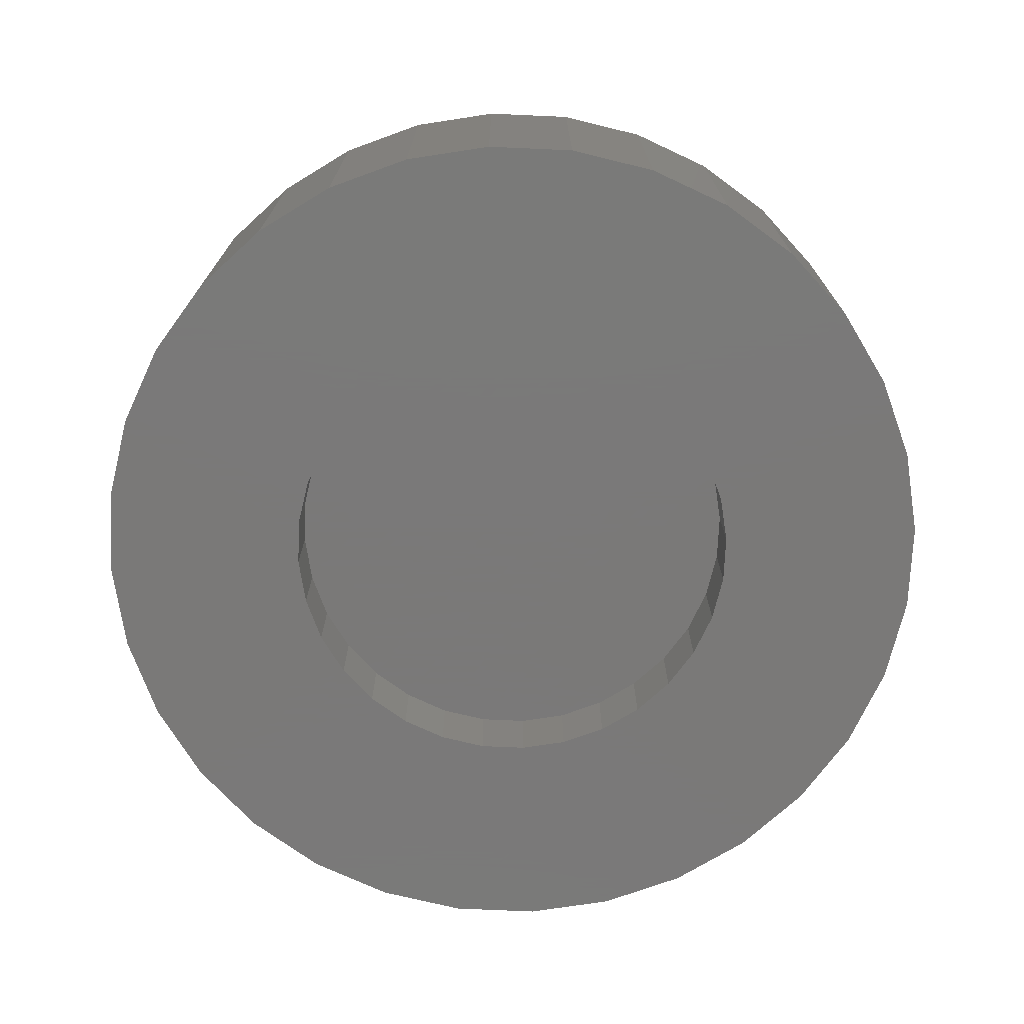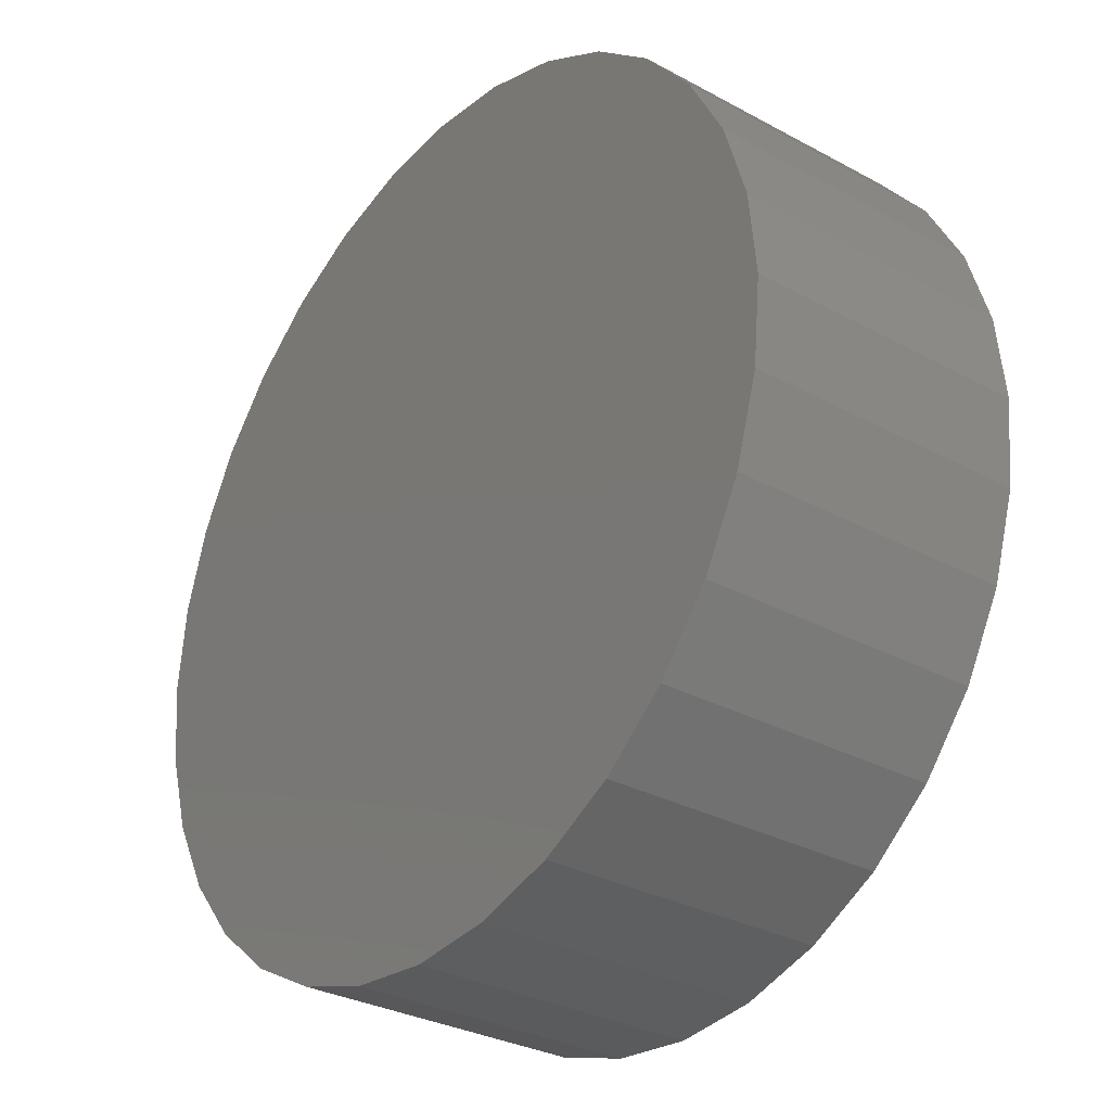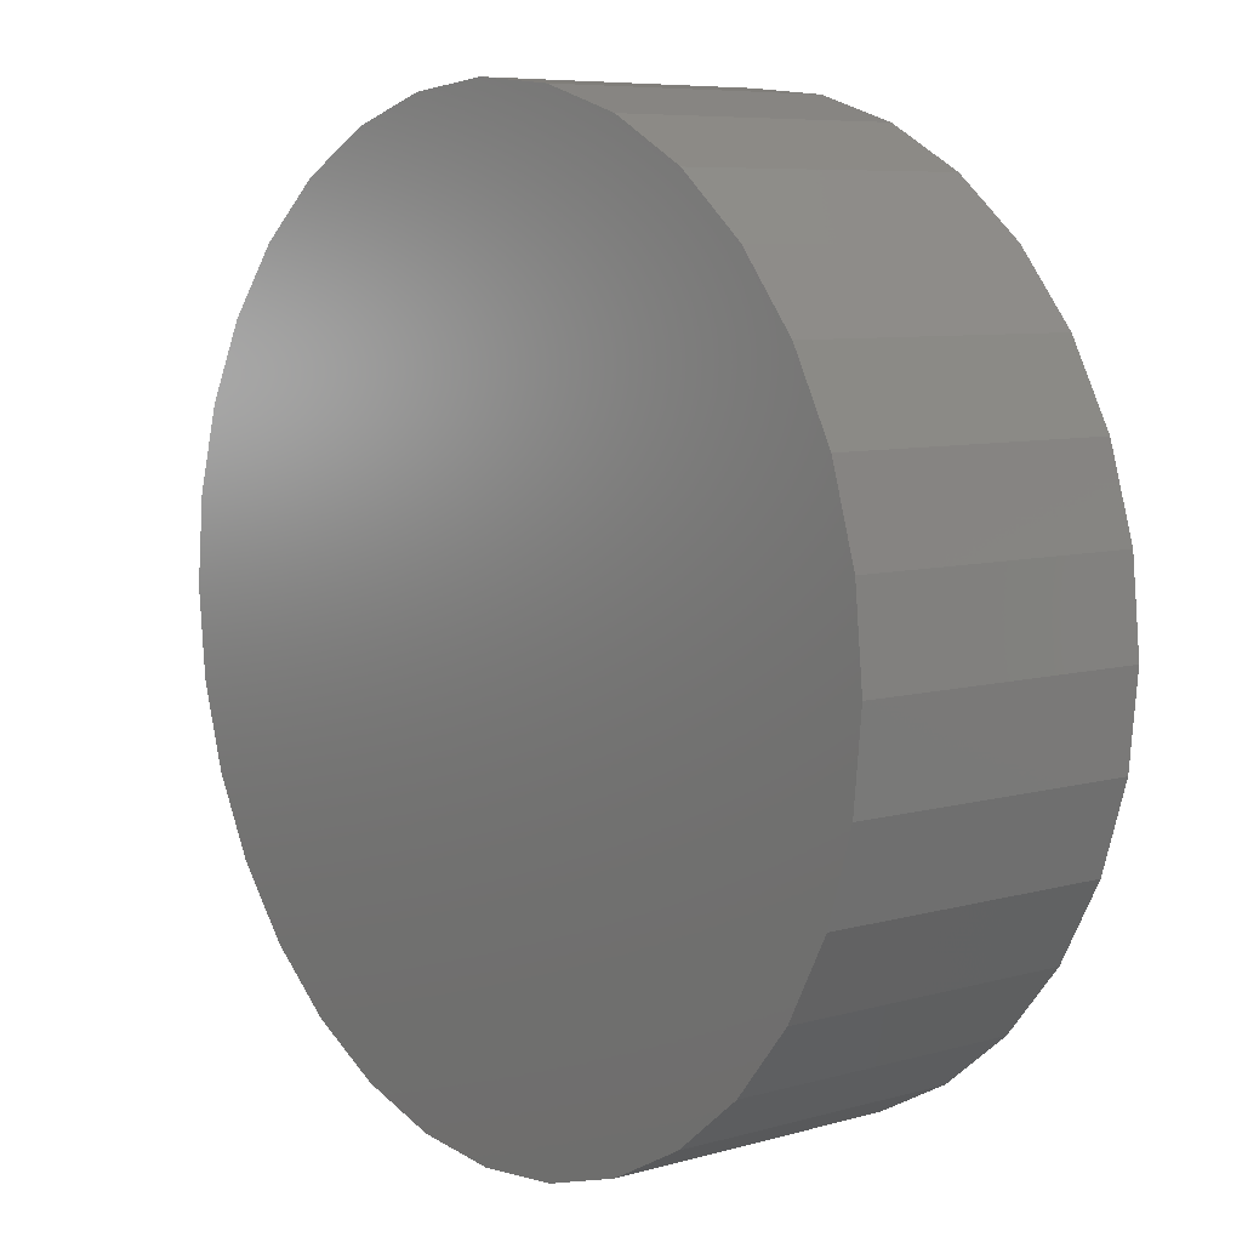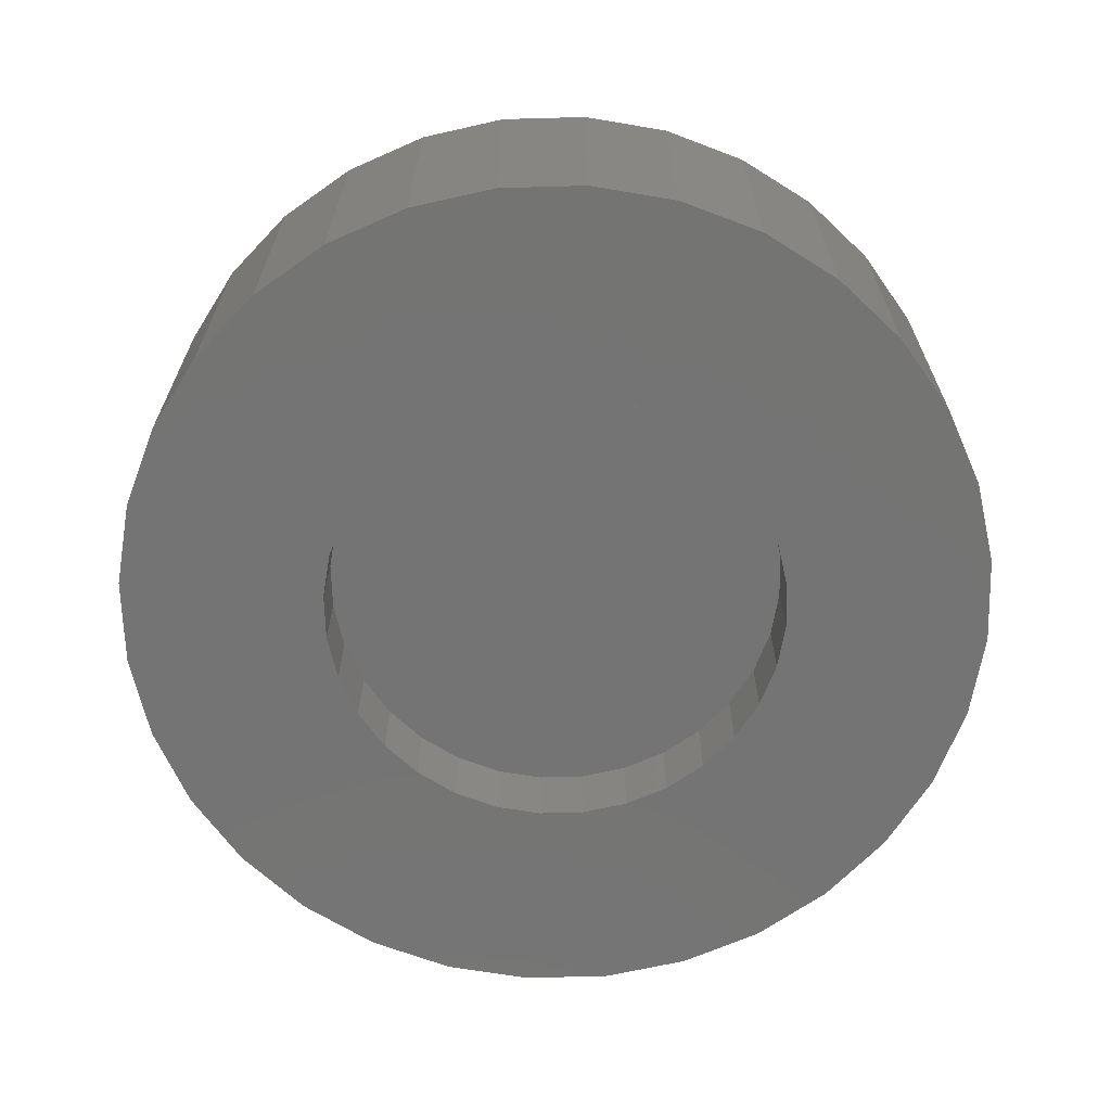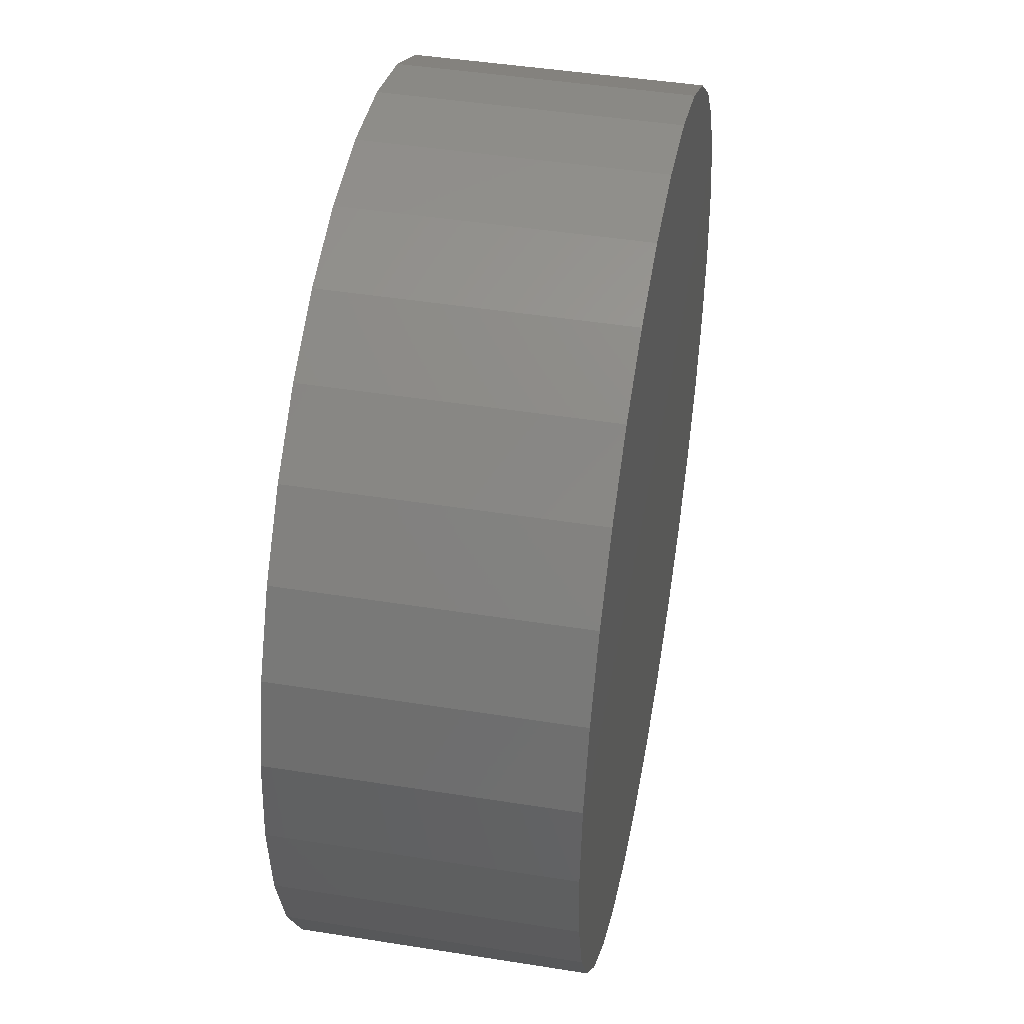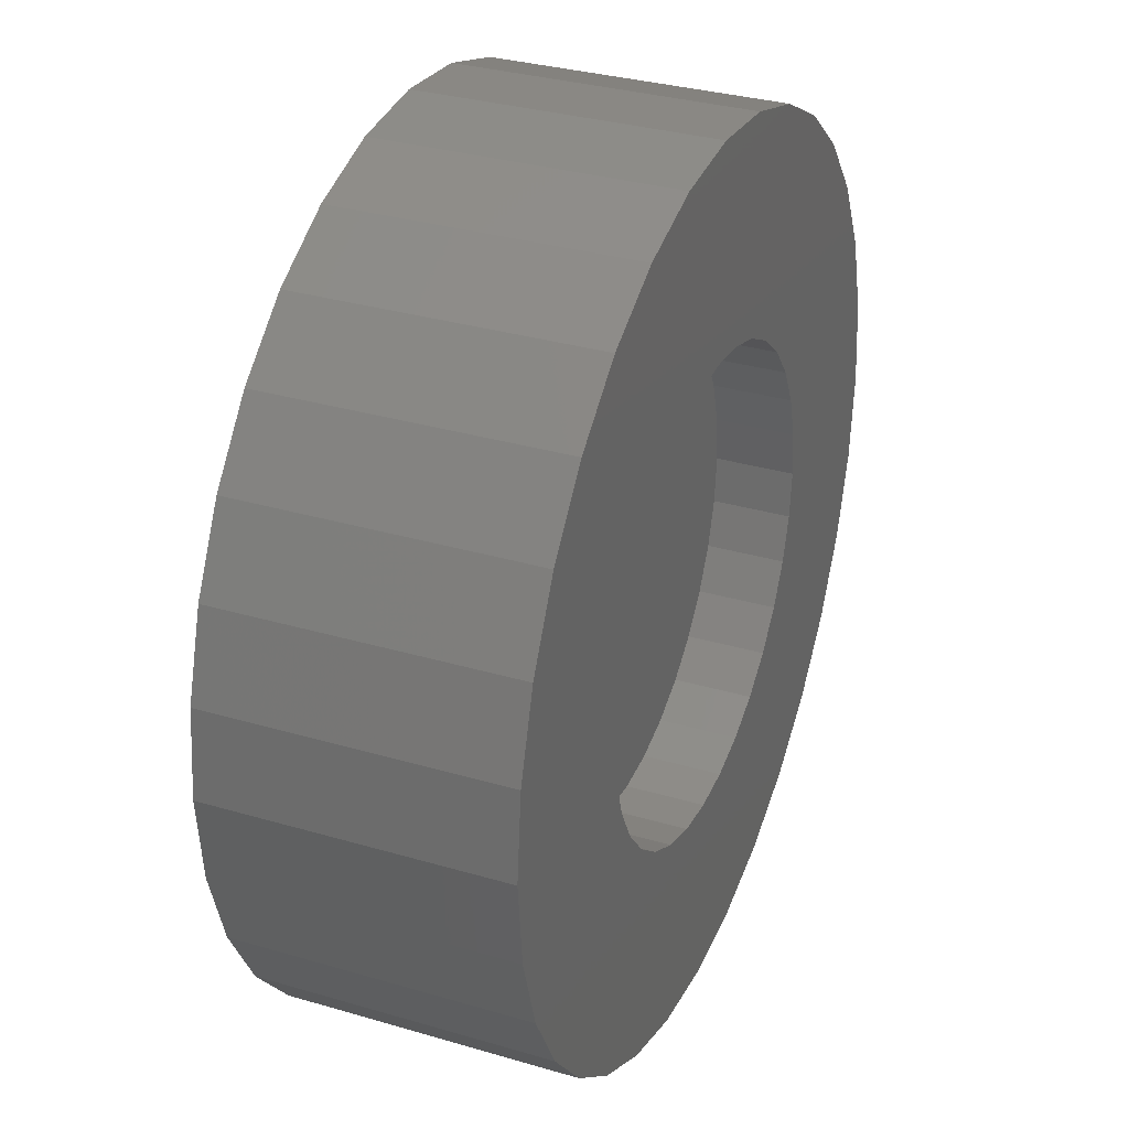
<metadata>
{"format":"stl","ext":"stl","renderer":"f3d","projection":"perspective","resolution":1024,"background":"white","views":[{"elev":-72.6,"azim":48.1,"up":"+Z"},{"elev":-30.8,"azim":52.0,"up":"+Y"},{"elev":7.3,"azim":51.2,"up":"+Y"},{"elev":-66.4,"azim":-15.3,"up":"+Z"},{"elev":44.8,"azim":-79.5,"up":"+Y"},{"elev":32.4,"azim":112.3,"up":"+Y"}]}
</metadata>
<code>
# stl→obj: 128 verts, 252 faces
v 0.8255 0.8238 0
v 0.7524 0.8246 0
v 0.8363 0.8327 0
v 0.8255 0.7231 0
v 0.7524 0.7223 0
v 0.8167 0.7339 0
v 0.8363 0.7142 0
v 0.9351 0.813 0
v 0.9263 0.8238 0
v 0.9994 0.8246 0
v 0.9155 0.7142 0
v 0.9263 0.7231 0
v 0.9994 0.7223 0
v 0.8759 0.8447 0
v 0.7647 0.8477 0
v 0.7814 0.868 0
v 0.8016 0.8846 0
v 0.8247 0.897 0
v 0.8498 0.9046 0
v 0.8759 0.9072 0
v 0.902 0.9046 0
v 0.9271 0.897 0
v 0.9502 0.8846 0
v 0.9705 0.868 0
v 0.9871 0.8477 0
v 0.8898 0.8433 0
v 0.862 0.8433 0
v 0.8487 0.8392 0
v 0.7647 0.6991 0
v 0.8487 0.7076 0
v 0.862 0.7036 0
v 0.8759 0.7022 0
v 0.7814 0.6789 0
v 0.9871 0.6991 0
v 0.9705 0.6789 0
v 0.9502 0.6623 0
v 0.9271 0.6499 0
v 0.902 0.6423 0
v 0.8759 0.6397 0
v 0.8498 0.6423 0
v 0.8247 0.6499 0
v 0.8016 0.6623 0
v 0.9155 0.8327 0
v 0.9032 0.8392 0
v 0.8898 0.7036 0
v 0.9032 0.7076 0
v 0.8167 0.813 0
v 0.8101 0.8007 0
v 0.7448 0.7995 0
v 0.8061 0.7873 0
v 0.7422 0.7734 0
v 0.8047 0.7734 0
v 0.8061 0.7595 0
v 0.7448 0.7474 0
v 0.8101 0.7462 0
v 0.9471 0.7734 0
v 0.9458 0.7873 0
v 1.01 0.7734 0
v 0.9417 0.8007 0
v 1.007 0.7995 0
v 0.9417 0.7462 0
v 0.9458 0.7595 0
v 1.007 0.7474 0
v 0.9351 0.7339 0
v 0.8898 0.7036 0.02344
v 0.9032 0.7076 0.02344
v 0.9155 0.7142 0.02344
v 0.9263 0.7231 0.02344
v 0.9351 0.7339 0.02344
v 0.9417 0.7462 0.02344
v 0.9458 0.7595 0.02344
v 0.9471 0.7734 0.02344
v 0.8759 0.7022 0.02344
v 0.862 0.7036 0.02344
v 0.8487 0.7076 0.02344
v 0.8363 0.7142 0.02344
v 0.8255 0.7231 0.02344
v 0.8167 0.7339 0.02344
v 0.8101 0.7462 0.02344
v 0.8061 0.7595 0.02344
v 0.8047 0.7734 0.02344
v 0.862 0.8433 0.02344
v 0.8487 0.8392 0.02344
v 0.8363 0.8327 0.02344
v 0.8255 0.8238 0.02344
v 0.8167 0.813 0.02344
v 0.8101 0.8007 0.02344
v 0.8061 0.7873 0.02344
v 0.8759 0.8447 0.02344
v 0.8898 0.8433 0.02344
v 0.9032 0.8392 0.02344
v 0.9155 0.8327 0.02344
v 0.9263 0.8238 0.02344
v 0.9351 0.813 0.02344
v 0.9417 0.8007 0.02344
v 0.9458 0.7873 0.02344
v 1.01 0.7734 0.08594
v 1.007 0.7474 0.08594
v 0.9994 0.7223 0.08594
v 0.9871 0.6991 0.08594
v 0.9705 0.6789 0.08594
v 0.9502 0.6623 0.08594
v 0.9271 0.6499 0.08594
v 0.902 0.6423 0.08594
v 0.8759 0.6397 0.08594
v 0.8498 0.6423 0.08594
v 0.8247 0.6499 0.08594
v 0.8016 0.6623 0.08594
v 0.7814 0.6789 0.08594
v 0.7647 0.6991 0.08594
v 0.7524 0.7223 0.08594
v 0.7448 0.7474 0.08594
v 0.7422 0.7734 0.08594
v 0.7448 0.7995 0.08594
v 0.7524 0.8246 0.08594
v 0.7647 0.8477 0.08594
v 0.7814 0.868 0.08594
v 0.8016 0.8846 0.08594
v 0.8247 0.897 0.08594
v 0.8498 0.9046 0.08594
v 0.8759 0.9072 0.08594
v 0.902 0.9046 0.08594
v 0.9271 0.897 0.08594
v 0.9502 0.8846 0.08594
v 0.9705 0.868 0.08594
v 0.9871 0.8477 0.08594
v 0.9994 0.8246 0.08594
v 1.007 0.7995 0.08594
f 1 2 3
f 4 5 6
f 5 4 7
f 8 9 10
f 11 12 13
f 14 15 16
f 14 16 17
f 14 17 18
f 14 18 19
f 14 19 20
f 14 20 21
f 14 21 22
f 14 22 23
f 14 23 24
f 14 24 25
f 14 25 26
f 15 14 27
f 15 27 28
f 15 28 3
f 15 3 2
f 29 5 7
f 29 7 30
f 29 30 31
f 29 31 32
f 29 32 33
f 32 34 35
f 32 35 36
f 32 36 37
f 32 37 38
f 32 38 39
f 32 39 40
f 32 40 41
f 32 41 42
f 32 42 33
f 25 10 9
f 25 9 43
f 25 43 44
f 25 44 26
f 34 32 45
f 34 45 46
f 34 46 11
f 34 11 13
f 1 47 2
f 2 47 48
f 2 48 49
f 49 48 50
f 49 50 51
f 50 52 51
f 51 52 53
f 51 53 54
f 53 55 54
f 54 55 6
f 54 6 5
f 56 57 58
f 58 57 59
f 58 59 60
f 60 59 8
f 60 8 10
f 61 62 63
f 63 62 56
f 63 56 58
f 12 64 13
f 13 64 61
f 13 61 63
f 32 65 45
f 45 65 66
f 45 66 46
f 46 66 67
f 46 67 11
f 11 67 68
f 11 68 12
f 12 68 69
f 12 69 64
f 64 69 70
f 64 70 61
f 61 70 71
f 61 71 62
f 62 71 72
f 62 72 56
f 65 32 73
f 73 32 31
f 73 31 74
f 74 31 30
f 74 30 75
f 75 30 7
f 75 7 76
f 76 7 4
f 76 4 77
f 77 4 6
f 77 6 78
f 78 6 55
f 78 55 79
f 79 55 53
f 79 53 80
f 80 53 52
f 80 52 81
f 14 82 27
f 27 82 83
f 27 83 28
f 28 83 84
f 28 84 3
f 3 84 85
f 3 85 1
f 1 85 86
f 1 86 47
f 47 86 87
f 47 87 48
f 48 87 88
f 48 88 50
f 50 88 81
f 50 81 52
f 82 14 89
f 89 14 26
f 89 26 90
f 90 26 44
f 90 44 91
f 91 44 43
f 91 43 92
f 92 43 9
f 92 9 93
f 93 9 8
f 93 8 94
f 94 8 59
f 94 59 95
f 95 59 57
f 95 57 96
f 96 57 56
f 96 56 72
f 58 97 63
f 63 97 98
f 63 98 13
f 13 98 99
f 13 99 34
f 34 99 100
f 34 100 35
f 35 100 101
f 35 101 36
f 36 101 102
f 36 102 37
f 37 102 103
f 37 103 38
f 38 103 104
f 38 104 39
f 39 104 105
f 39 105 40
f 40 105 106
f 40 106 41
f 41 106 107
f 41 107 42
f 42 107 108
f 42 108 33
f 33 108 109
f 33 109 29
f 29 109 110
f 29 110 5
f 5 110 111
f 5 111 54
f 54 111 112
f 54 112 51
f 51 112 113
f 51 113 49
f 49 113 114
f 49 114 2
f 2 114 115
f 2 115 15
f 15 115 116
f 15 116 16
f 16 116 117
f 16 117 17
f 17 117 118
f 17 118 18
f 18 118 119
f 18 119 19
f 19 119 120
f 19 120 20
f 20 120 121
f 20 121 21
f 21 121 122
f 21 122 22
f 22 122 123
f 22 123 23
f 23 123 124
f 23 124 24
f 24 124 125
f 24 125 25
f 25 125 126
f 25 126 10
f 10 126 127
f 10 127 60
f 60 127 128
f 60 128 58
f 58 128 97
f 120 122 121
f 122 120 119
f 122 119 123
f 103 106 104
f 104 106 105
f 123 119 124
f 124 119 118
f 124 118 125
f 125 118 117
f 125 117 126
f 126 117 116
f 126 116 127
f 127 116 115
f 127 115 128
f 128 115 114
f 128 114 97
f 97 114 113
f 97 113 98
f 98 113 112
f 98 112 99
f 99 112 111
f 99 111 100
f 100 111 110
f 100 110 101
f 101 110 109
f 101 109 102
f 102 109 108
f 102 108 103
f 103 108 107
f 103 107 106
f 89 90 82
f 83 82 90
f 91 83 90
f 84 83 91
f 92 84 91
f 85 84 92
f 93 85 92
f 86 85 93
f 94 86 93
f 68 77 69
f 76 77 68
f 67 76 68
f 75 76 67
f 66 75 67
f 74 75 66
f 65 74 66
f 73 74 65
f 77 78 69
f 69 78 79
f 69 79 70
f 70 79 80
f 70 80 71
f 71 80 81
f 71 81 72
f 72 81 88
f 72 88 96
f 96 88 87
f 96 87 95
f 95 87 86
f 95 86 94

</code>
